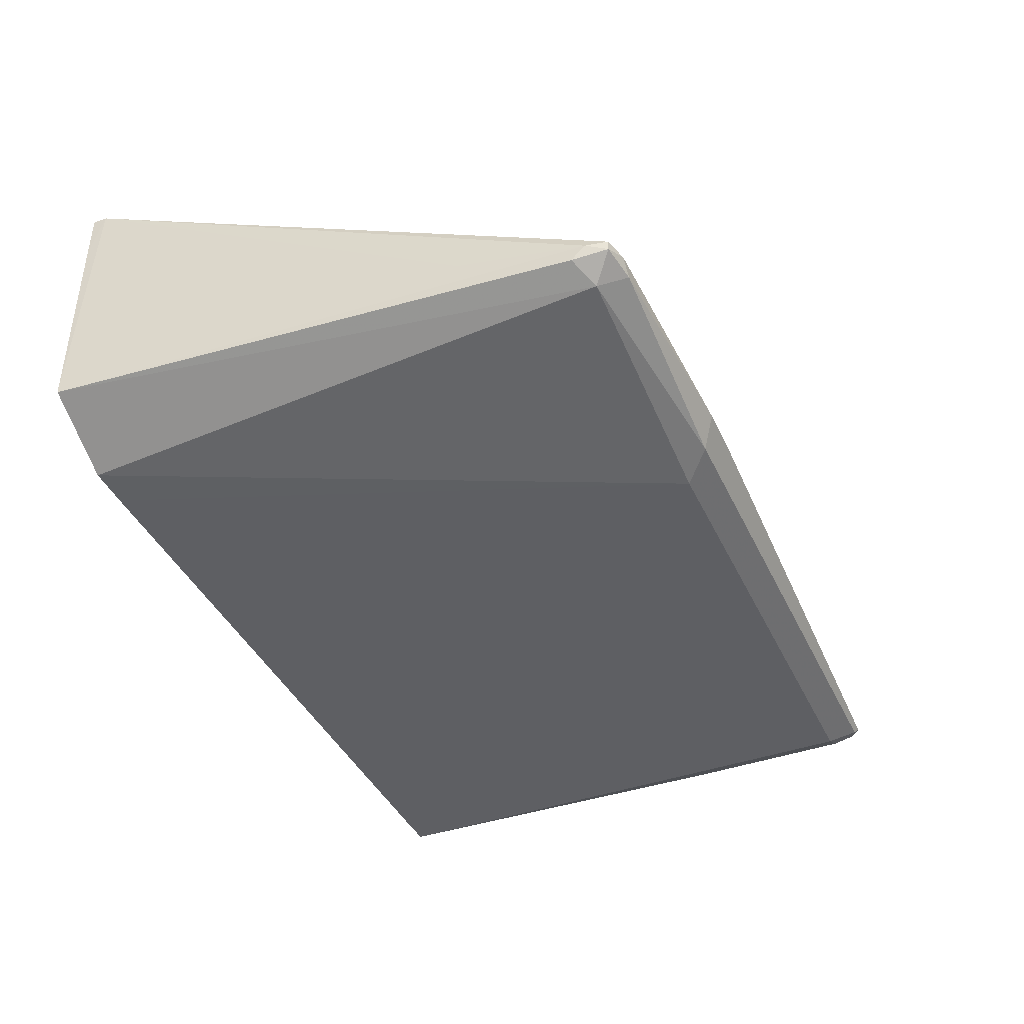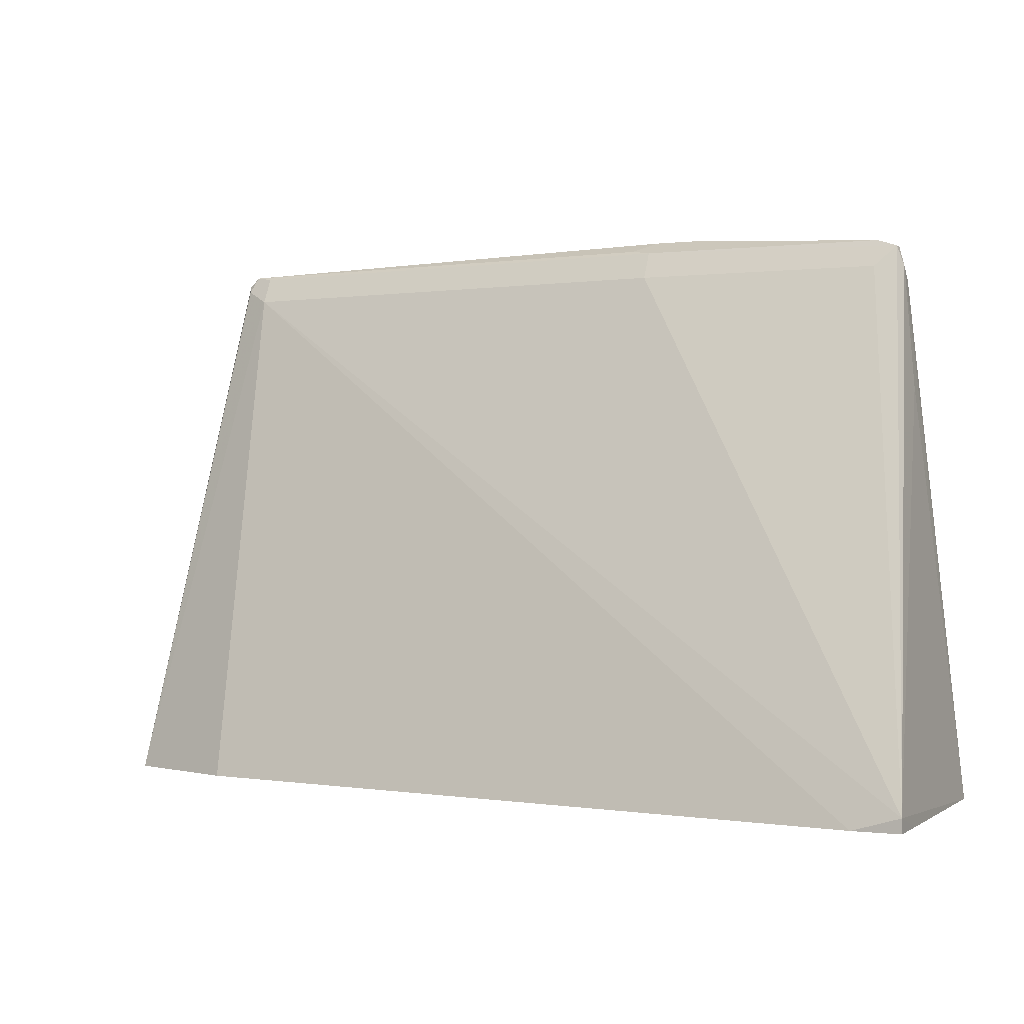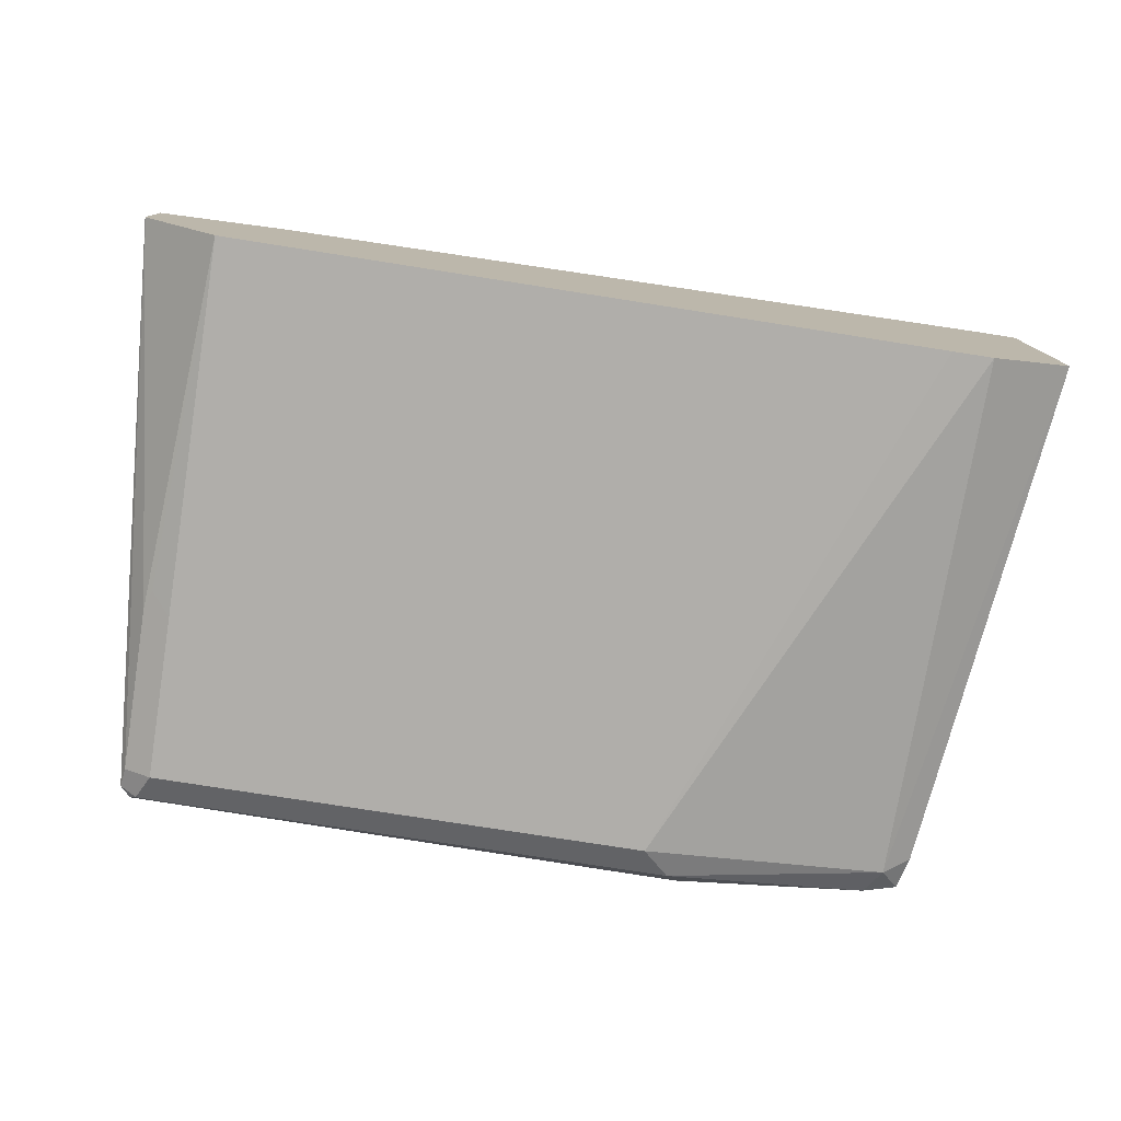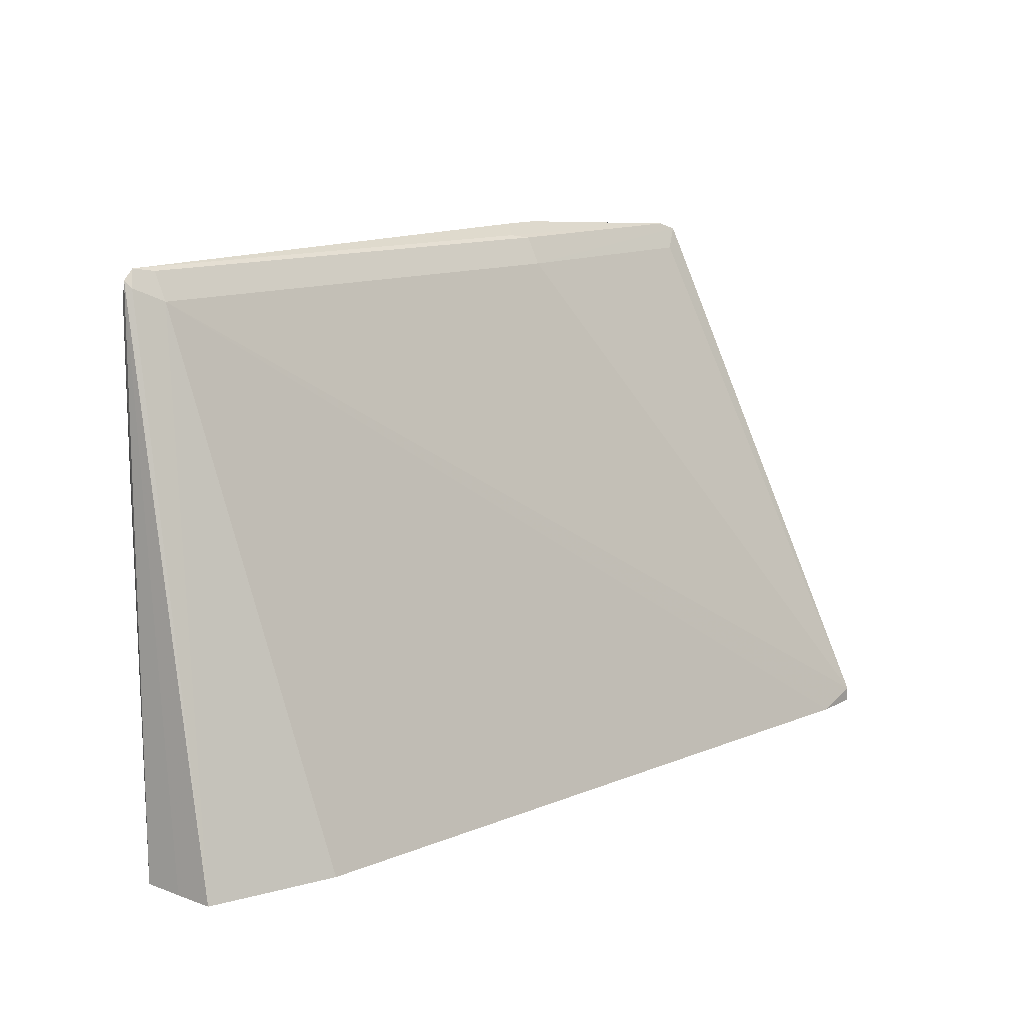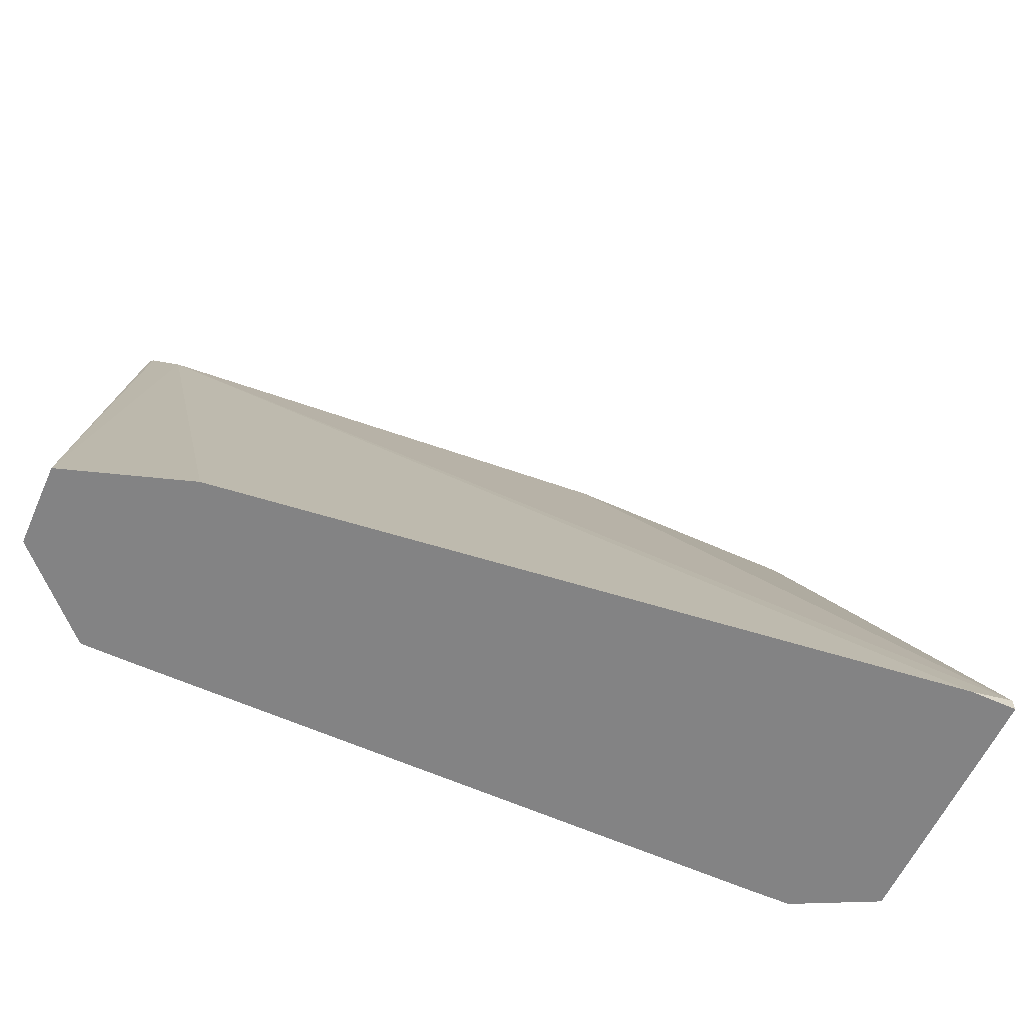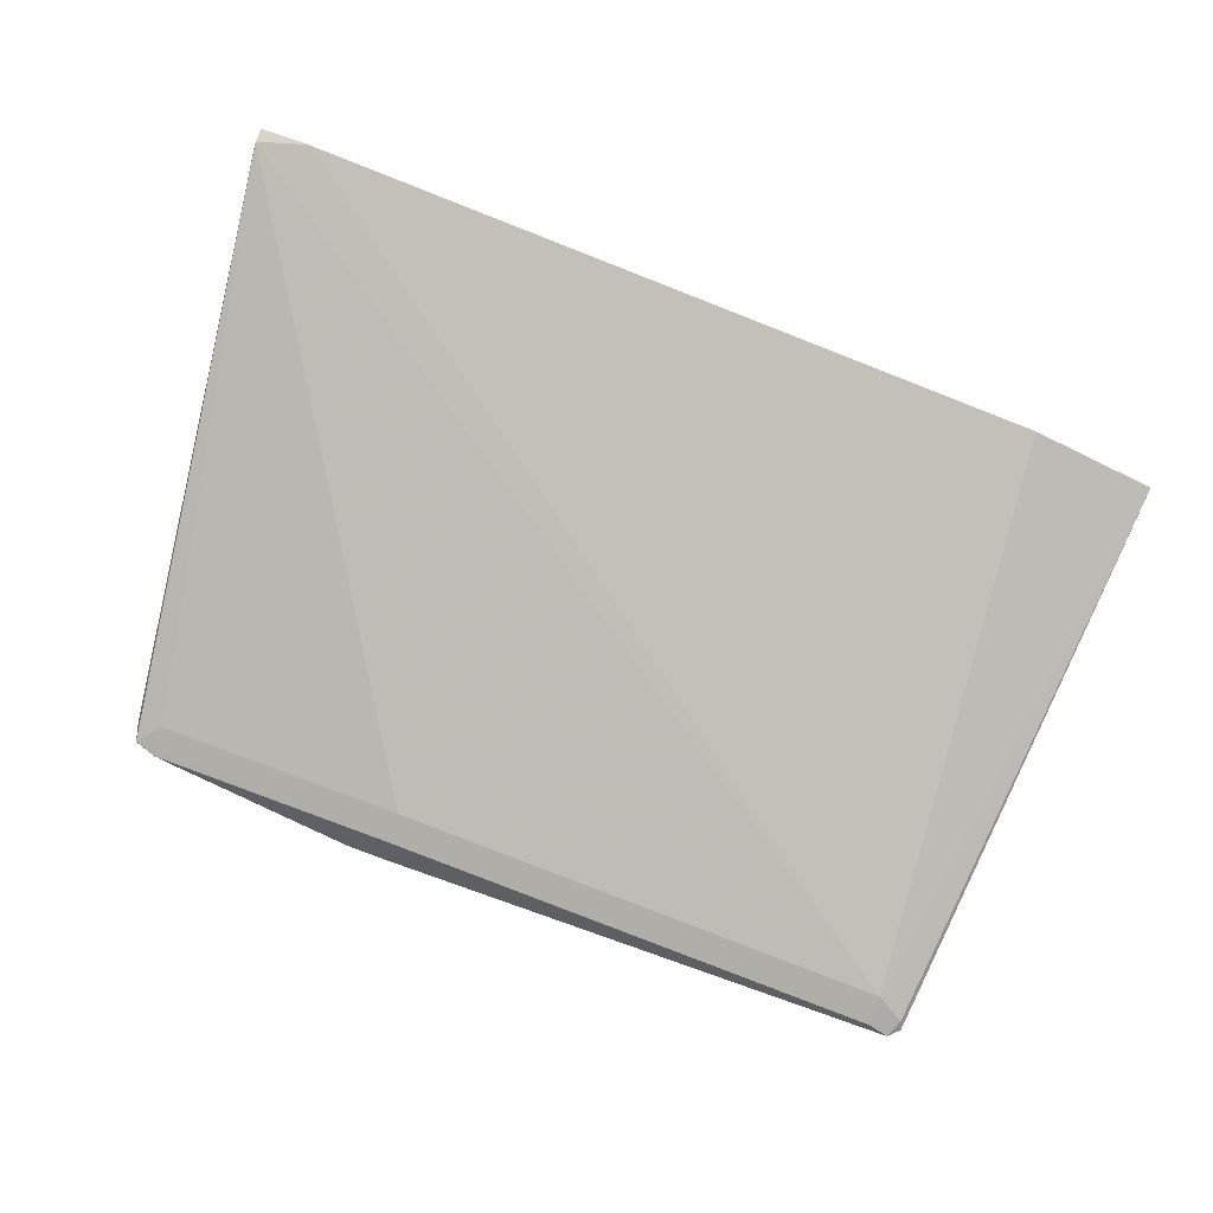
<metadata>
{"format":"obj","ext":"obj","renderer":"f3d","projection":"perspective","resolution":1024,"background":"white","views":[{"elev":-41.2,"azim":113.6,"up":"+Z"},{"elev":-0.1,"azim":25.0,"up":"+Y"},{"elev":-77.7,"azim":-8.9,"up":"+Z"},{"elev":12.6,"azim":-50.3,"up":"+Y"},{"elev":-61.2,"azim":-24.5,"up":"+Y"},{"elev":75.0,"azim":-159.8,"up":"+Z"}]}
</metadata>
<code>
v -0.6576 -0.1438 -0.432
v -0.6167 0.1234 -0.4934
v -0.6305 0.1302 -0.5003
v -0.6321 0.1336 -0.5037
v -0.6576 -0.1438 -0.4523
v -0.5959 -0.1438 -0.4115
v -0.6167 0.137 -0.5003
v -0.2294 -0.1438 -0.3663
v -0.2056 -0.1366 -0.3663
v -0.3701 0.1234 -0.4728
v -0.627 0.1388 -0.5037
v -0.6574 -0.1438 -0.4728
v -0.6236 0.137 -0.5071
v -0.6305 0.1234 -0.5071
v -0.3701 0.137 -0.4797
v -0.3804 0.1388 -0.4831
v -0.2056 -0.1438 -0.3663
v -0.2056 -0.1438 -0.3901
v -0.2061 -0.1438 -0.4929
v -0.2262 0.06168 -0.4728
v -0.233 0.1234 -0.4797
v -0.2365 0.1336 -0.478
v -0.2467 0.1234 -0.4728
v -0.3701 0.1439 -0.4934
v -0.4009 0.1388 -0.5037
v -0.6305 0.04112 -0.5071
v -0.6167 -0.1438 -0.5135
v -0.6167 0.1234 -0.514
v -0.3564 0.137 -0.5071
v -0.2467 0.137 -0.4797
v -0.3495 0.1439 -0.4934
v -0.233 0.1165 -0.4865
v -0.2473 -0.1438 -0.5134
v -0.2467 0.1234 -0.4934
v -0.2365 0.1336 -0.4831
v -0.6167 0.04112 -0.514
v -0.627 0.03084 -0.5088
v -0.5961 -0.1438 -0.5137
v -0.3701 0.1234 -0.514
v -0.2536 0.137 -0.4865
v -0.2675 -0.1438 -0.5137
v -0.5962 0.02056 -0.514
v -0.4728 2.75e-05 -0.514
f 21 32 35
f 16 30 31
f 19 34 32
f 19 33 34
f 19 21 20
f 19 32 21
f 16 31 24
f 21 35 22
f 13 39 28
f 15 22 30
f 14 36 26
f 14 28 36
f 13 29 39
f 13 28 14
f 12 26 27
f 22 35 30
f 12 14 26
f 15 30 16
f 25 31 29
f 30 40 31
f 26 37 27
f 11 29 13
f 39 41 43
f 38 43 41
f 38 42 43
f 36 42 38
f 34 40 35
f 33 39 34
f 33 41 39
f 26 36 37
f 32 34 35
f 29 34 39
f 29 40 34
f 29 31 40
f 28 42 36
f 28 43 42
f 28 39 43
f 27 36 38
f 27 37 36
f 30 35 40
f 11 25 29
f 10 22 15
f 11 24 31
f 2 8 9
f 2 6 8
f 2 7 3
f 1 6 2
f 1 8 6
f 1 17 8
f 1 18 17
f 1 19 18
f 1 41 33
f 1 38 41
f 1 27 38
f 1 12 27
f 1 5 12
f 1 4 5
f 1 3 4
f 1 2 3
f 11 31 25
f 2 9 10
f 2 10 15
f 1 33 19
f 3 11 4
f 11 16 24
f 2 15 7
f 10 23 22
f 9 23 10
f 9 22 23
f 9 20 21
f 9 19 20
f 9 18 19
f 9 17 18
f 9 21 22
f 8 17 9
f 7 16 11
f 7 15 16
f 4 14 12
f 4 13 14
f 4 11 13
f 4 12 5
f 3 7 11

</code>
